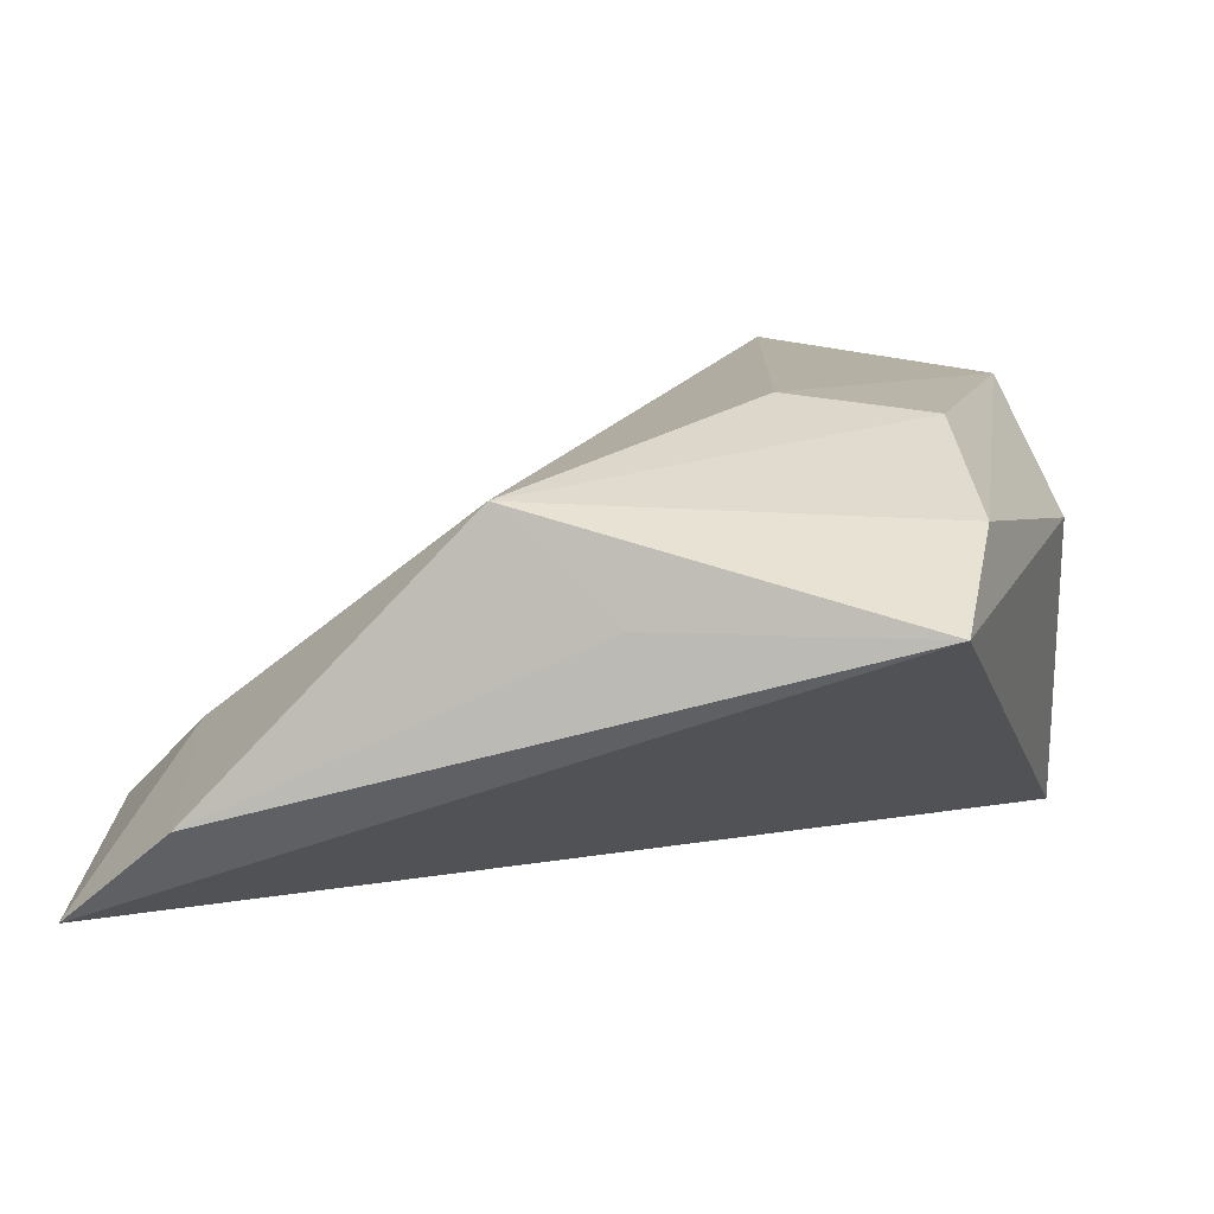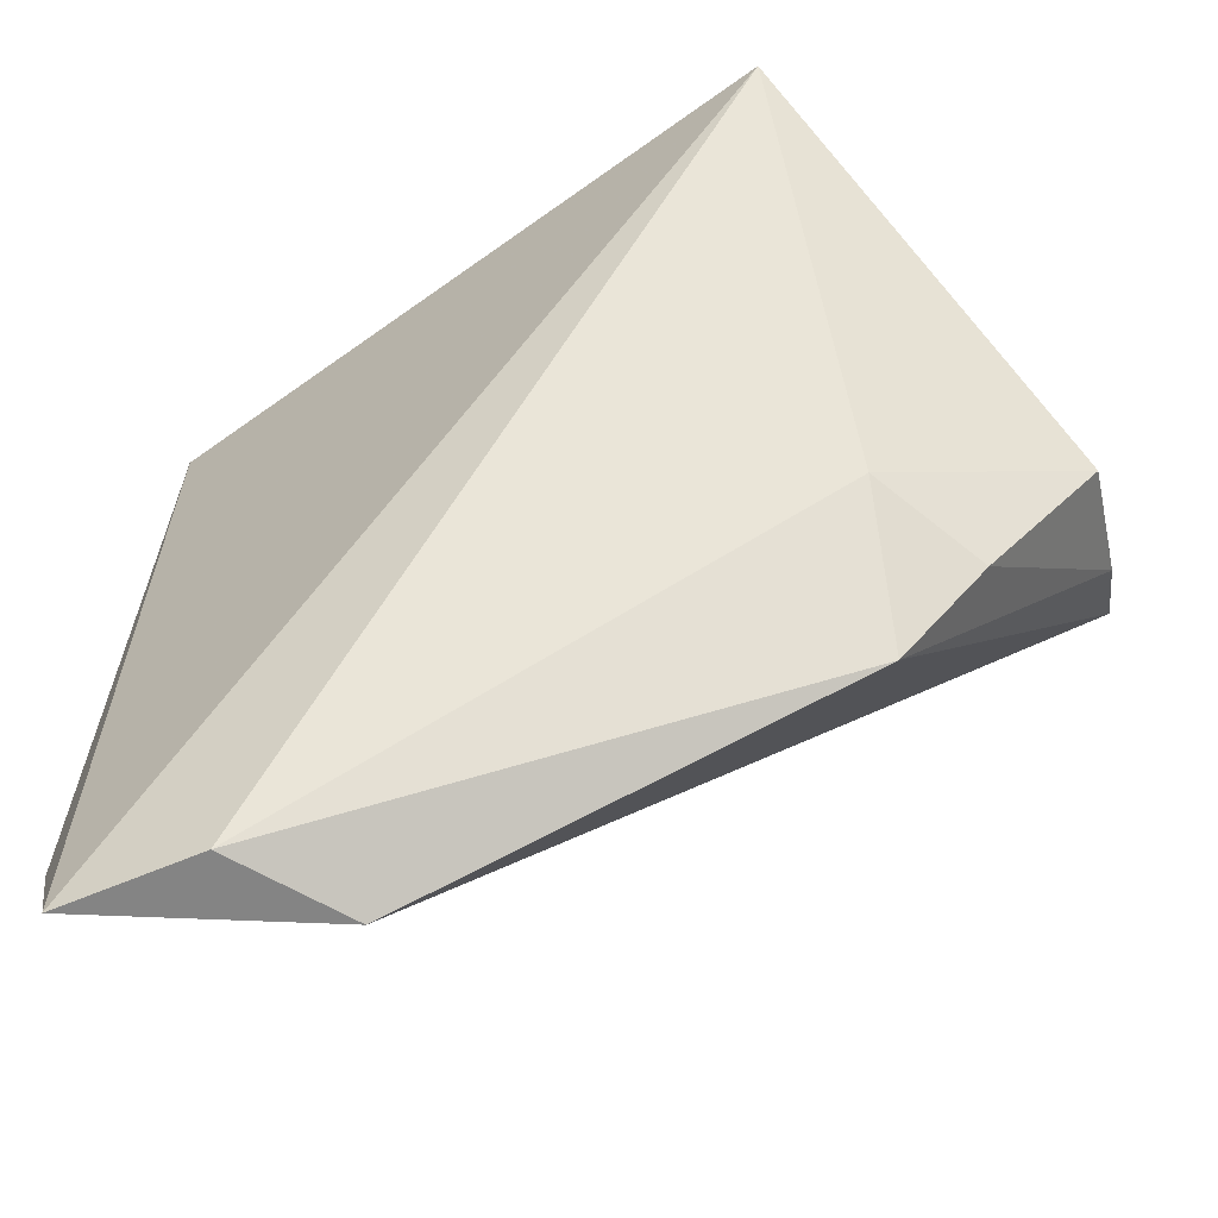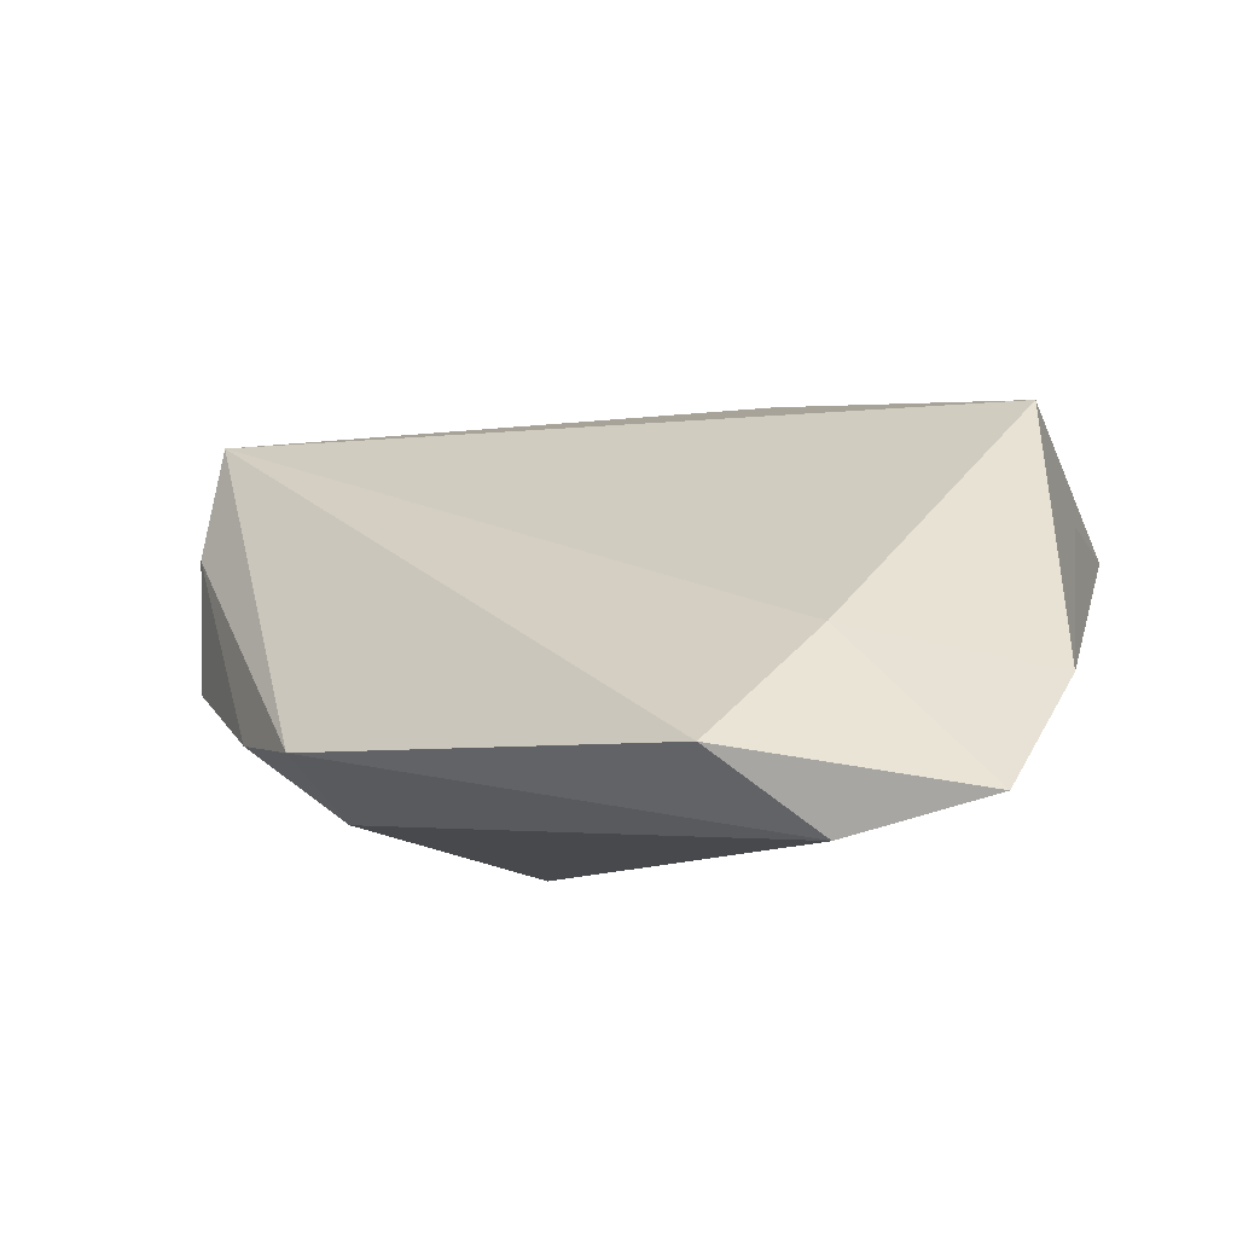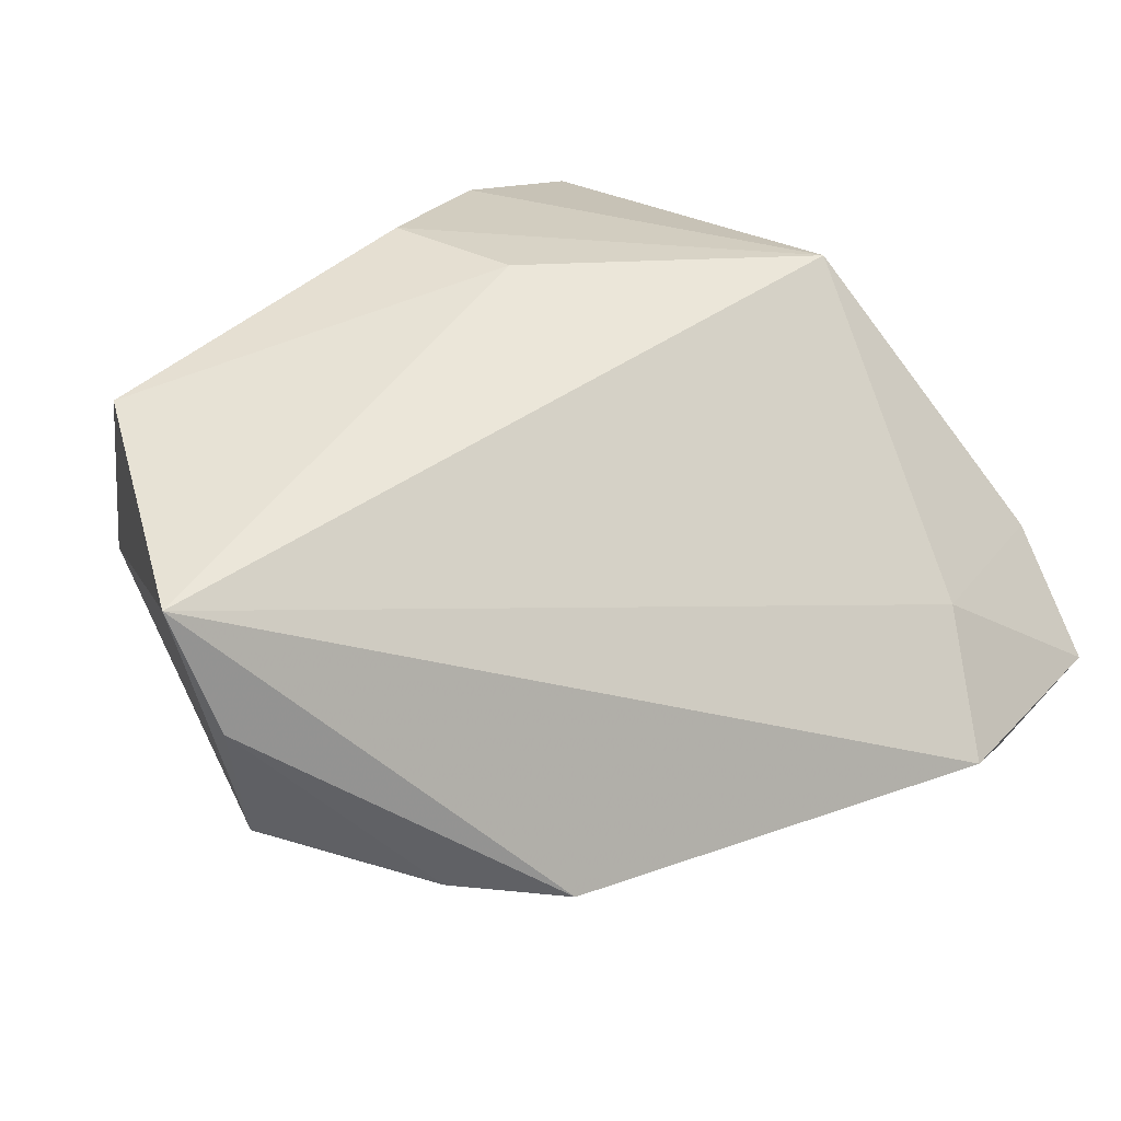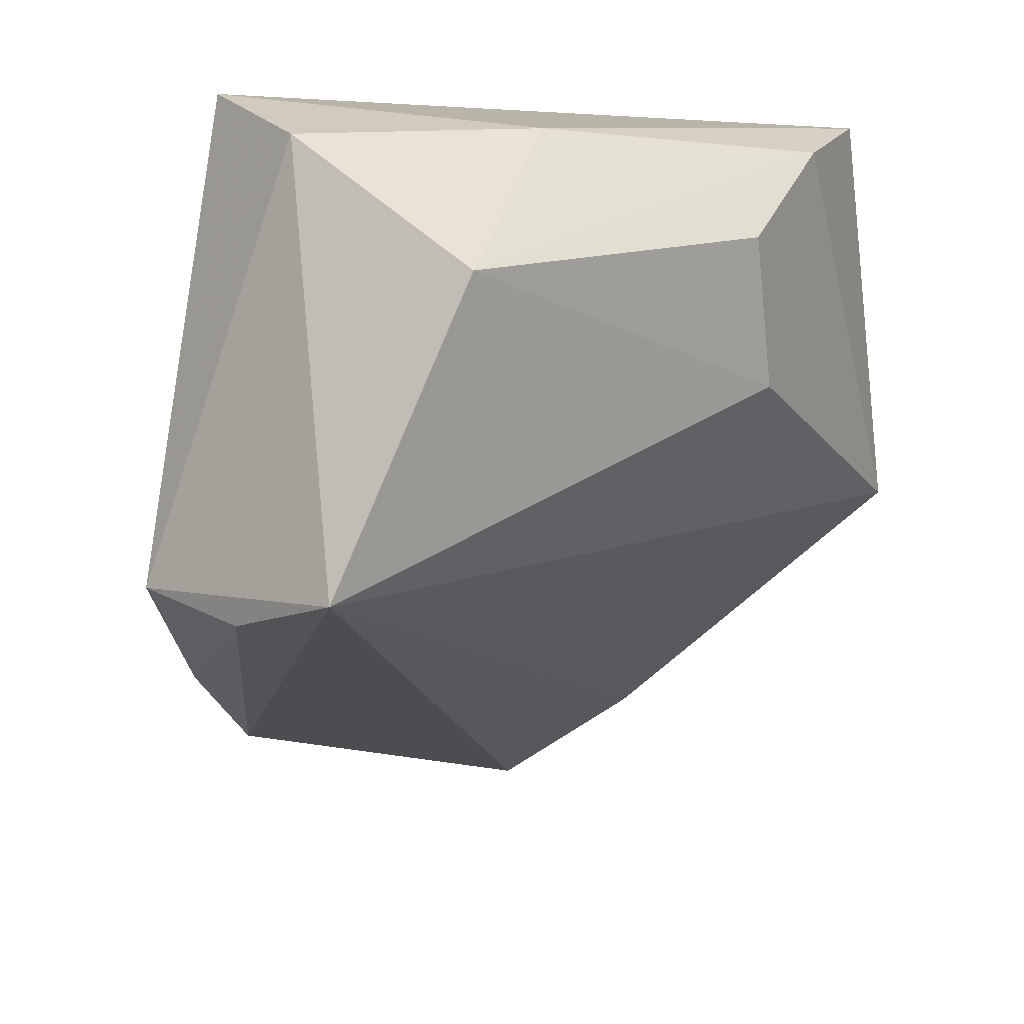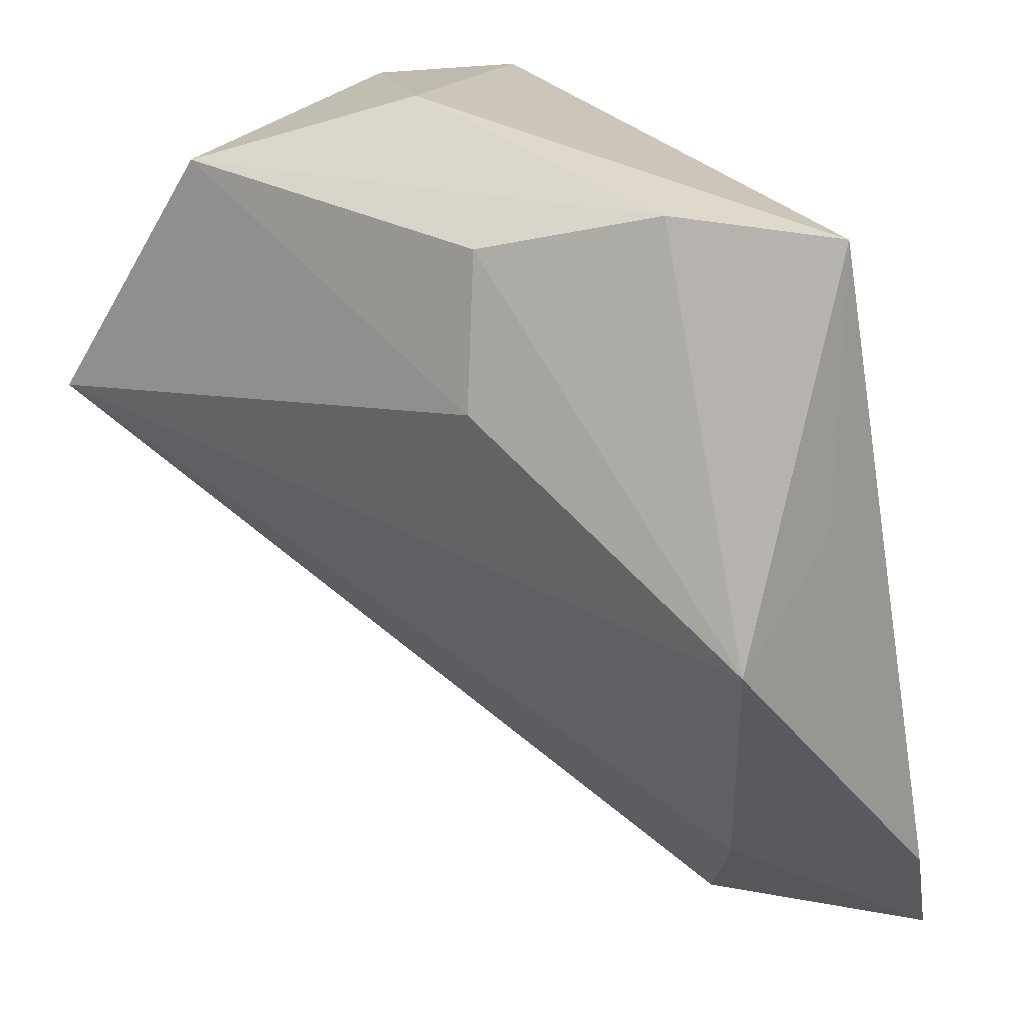
<metadata>
{"format":"obj","ext":"obj","renderer":"f3d","projection":"perspective","resolution":1024,"background":"white","views":[{"elev":13.7,"azim":97.1,"up":"+Z"},{"elev":-42.3,"azim":-170.7,"up":"+Y"},{"elev":-7.5,"azim":12.4,"up":"+Z"},{"elev":44.0,"azim":-51.8,"up":"+Z"},{"elev":23.6,"azim":-46.5,"up":"+Y"},{"elev":15.7,"azim":37.2,"up":"+Y"}]}
</metadata>
<code>
v -0.02762 0.04117 -0.006315
v -0.03049 -0.03225 -0.01461
v -0.02183 0.04117 -0.02495
v 0.01568 -0.0567 -0.01633
v 0.04589 -5.856e-05 0.01075
v 0.04761 -0.04257 -0.009438
v 0.02704 -0.0539 -0.02496
v -0.0508 -0.003052 -0.005534
v 0.02565 -0.04534 -0.004595
v -0.007819 0.04117 0.01126
v 0.04721 0.03066 0.01126
v -0.03073 0.03358 0.02331
v 0.04282 -0.01308 0.02185
v 0.01139 0.02795 0.02549
v -0.02946 -0.01497 -0.02087
v -0.05169 0.004887 0.02418
v -0.05169 -0.001962 0.009991
v 0.03026 0.03234 0.01851
v -0.03928 -0.02063 -0.01282
v 0.04255 -0.05563 -0.02091
v 0.01204 0.0109 0.02743
f 20 3 11
f 7 3 20
f 16 2 4
f 4 7 20
f 2 7 4
f 20 11 6
f 10 11 3
f 16 12 1
f 3 8 1
f 1 8 16
f 1 10 3
f 12 10 1
f 16 13 21
f 21 12 16
f 9 13 16
f 16 4 9
f 9 4 20
f 20 6 9
f 9 6 13
f 15 8 3
f 3 7 15
f 15 7 2
f 17 2 16
f 16 8 17
f 11 13 5
f 5 6 11
f 13 6 5
f 11 10 18
f 18 10 12
f 18 13 11
f 2 17 19
f 19 17 8
f 19 15 2
f 8 15 19
f 12 21 14
f 14 18 12
f 14 21 13
f 13 18 14

</code>
